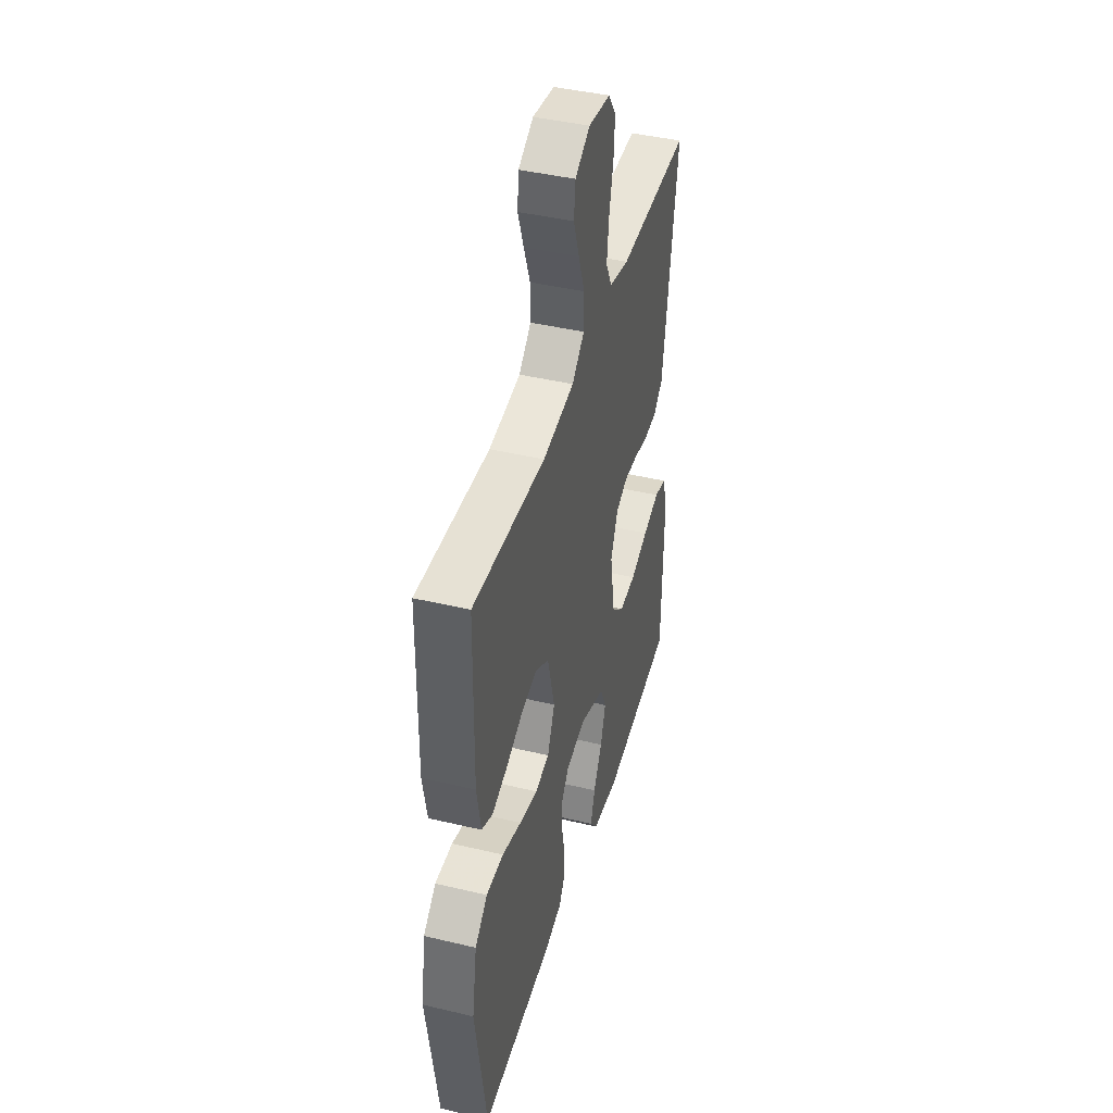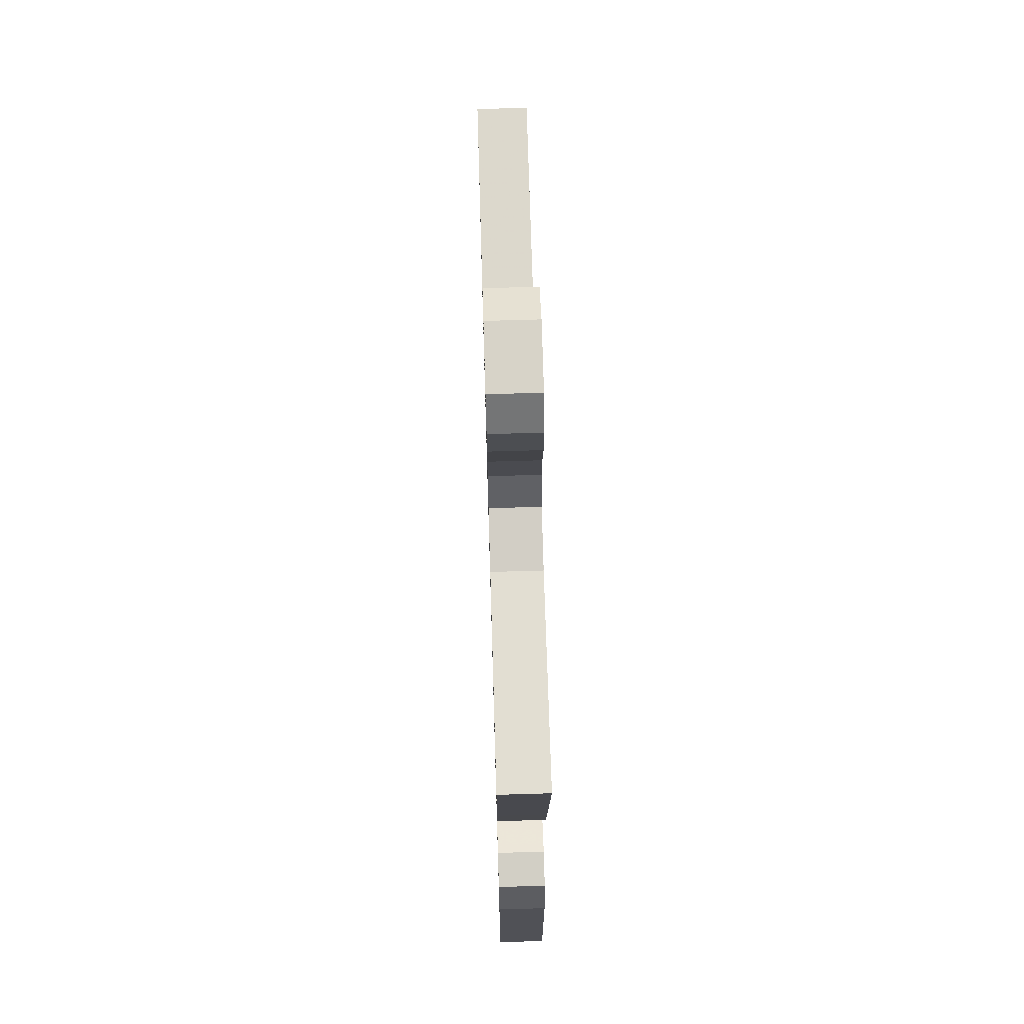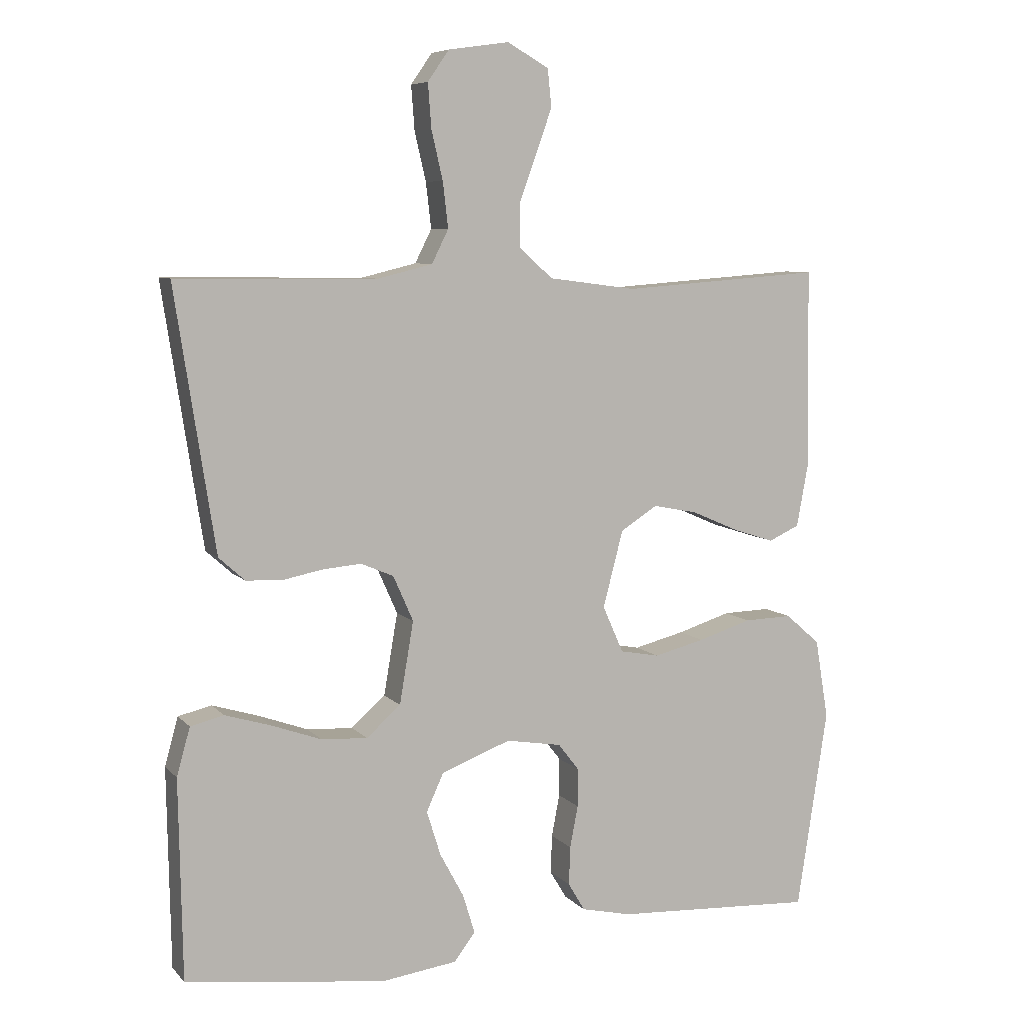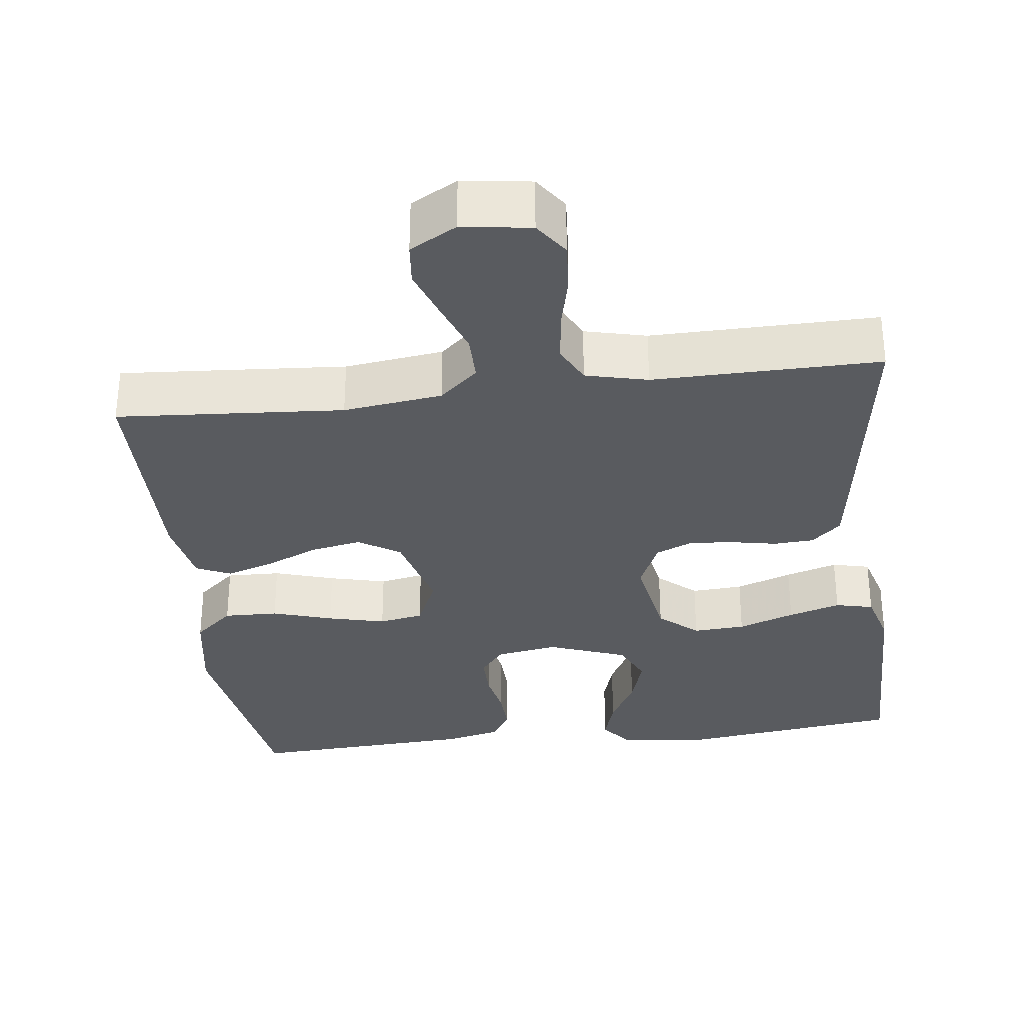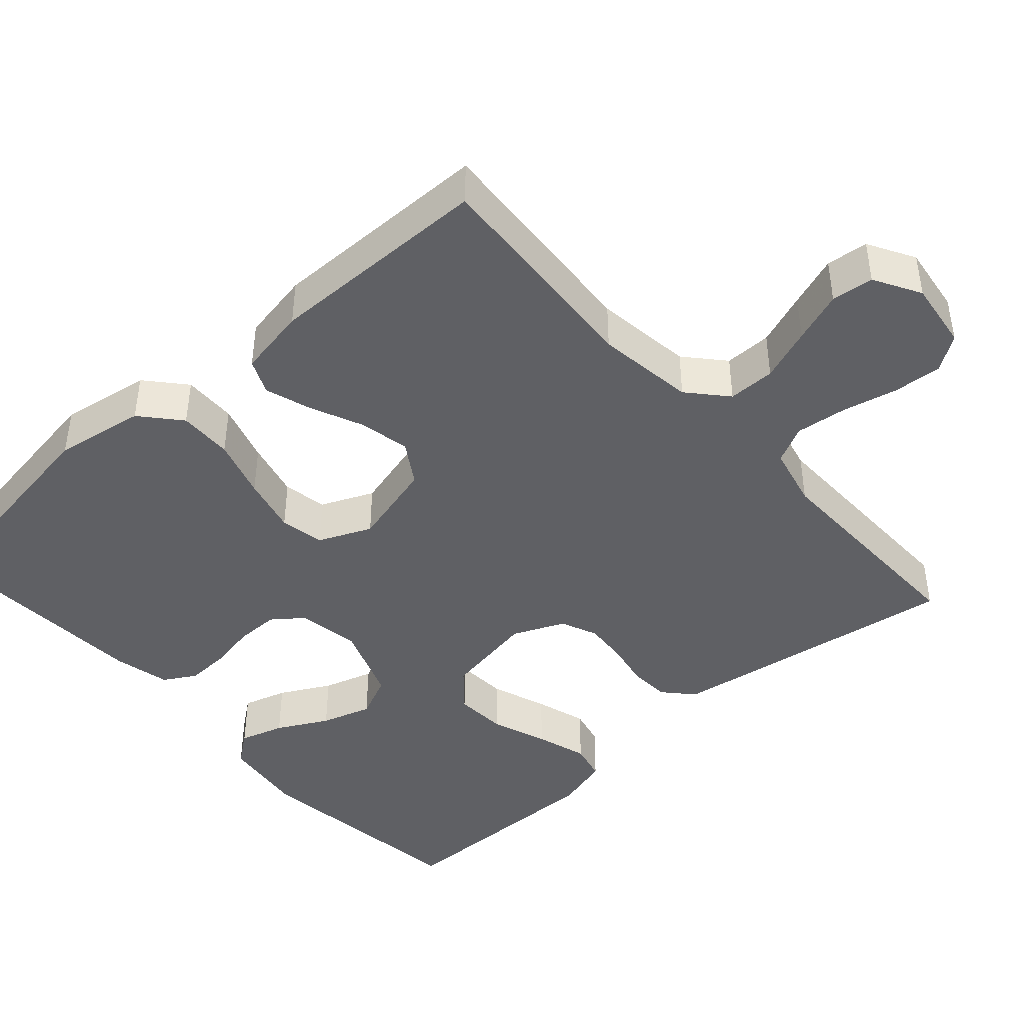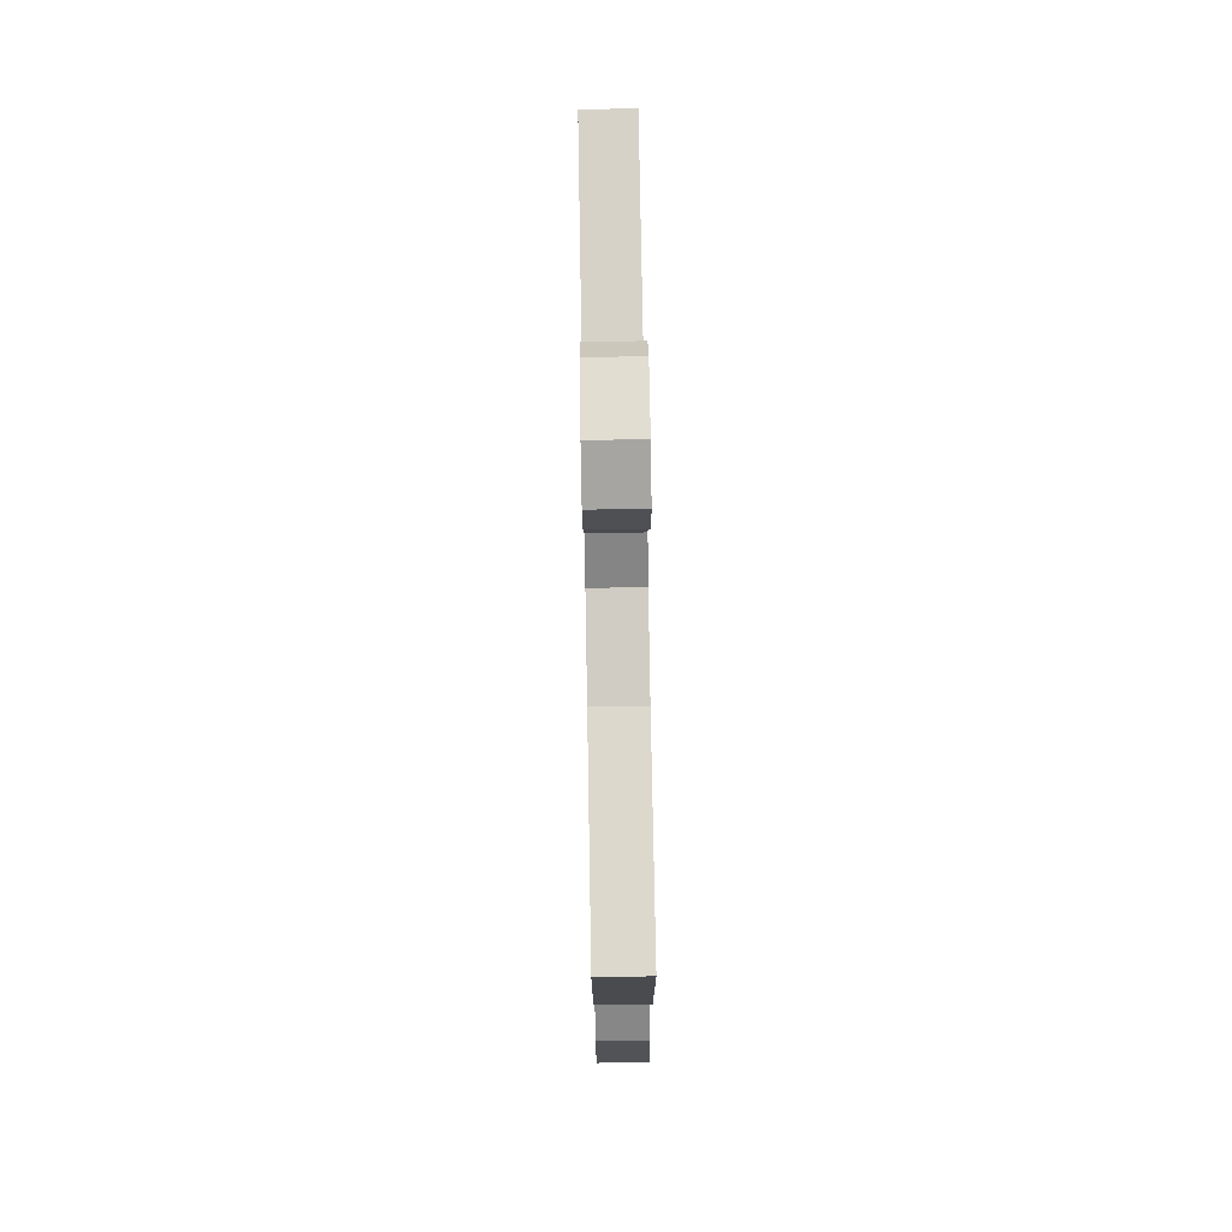
<metadata>
{"format":"obj","ext":"obj","renderer":"f3d","projection":"perspective","resolution":1024,"background":"white","views":[{"elev":42.7,"azim":-74.2,"up":"+Z"},{"elev":68.6,"azim":88.3,"up":"+Z"},{"elev":7.4,"azim":157.6,"up":"+Z"},{"elev":-32.1,"azim":7.1,"up":"+Y"},{"elev":-43.5,"azim":-48.1,"up":"+Y"},{"elev":76.9,"azim":-91.0,"up":"+Z"}]}
</metadata>
<code>
v 0.5 0.07 -0.5
v 0.2 0.07 -0.538
v 0.087 0.07 -0.523
v 0.055 0.07 -0.481
v 0.073 0.07 -0.422
v 0.109 0.07 -0.355
v 0.13 0.07 -0.288
v 0.104 0.07 -0.231
v 0 0.07 -0.192
v -0.083 0.07 -0.206
v -0.114 0.07 -0.246
v -0.114 0.07 -0.304
v -0.102 0.07 -0.367
v -0.1 0.07 -0.425
v -0.125 0.07 -0.467
v -0.2 0.07 -0.484
v -0.5 0.07 -0.5
v -0.546 0.07 -0.2
v -0.526 0.07 -0.08
v -0.474 0.07 -0.035
v -0.402 0.07 -0.037
v -0.322 0.07 -0.062
v -0.246 0.07 -0.081
v -0.187 0.07 -0.07
v -0.156 0.07 0
v -0.186 0.07 0.115
v -0.241 0.07 0.15
v -0.308 0.07 0.137
v -0.379 0.07 0.106
v -0.441 0.07 0.086
v -0.487 0.07 0.107
v -0.504 0.07 0.2
v -0.5 0.07 0.5
v -0.2 0.07 0.478
v -0.069 0.07 0.495
v -0.018 0.07 0.54
v -0.018 0.07 0.603
v -0.044 0.07 0.674
v -0.068 0.07 0.742
v -0.062 0.07 0.798
v 0 0.07 0.833
v 0.091 0.07 0.82
v 0.123 0.07 0.774
v 0.118 0.07 0.708
v 0.101 0.07 0.635
v 0.093 0.07 0.567
v 0.118 0.07 0.517
v 0.2 0.07 0.497
v 0.5 0.07 0.5
v 0.454 0.07 0.2
v 0.44 0.07 0.11
v 0.401 0.07 0.075
v 0.348 0.07 0.072
v 0.287 0.07 0.084
v 0.229 0.07 0.089
v 0.18 0.07 0.068
v 0.15 0.07 0
v 0.171 0.07 -0.123
v 0.222 0.07 -0.168
v 0.291 0.07 -0.164
v 0.366 0.07 -0.137
v 0.435 0.07 -0.116
v 0.485 0.07 -0.128
v 0.505 0.07 -0.2
v 0.5 0 -0.5
v 0.2 0 -0.538
v 0.087 0 -0.523
v 0.055 0 -0.481
v 0.073 0 -0.422
v 0.109 0 -0.355
v 0.13 0 -0.288
v 0.104 0 -0.231
v 0 0 -0.192
v -0.083 0 -0.206
v -0.114 0 -0.246
v -0.114 0 -0.304
v -0.102 0 -0.367
v -0.1 0 -0.425
v -0.125 0 -0.467
v -0.2 0 -0.484
v -0.5 0 -0.5
v -0.546 0 -0.2
v -0.526 0 -0.08
v -0.474 0 -0.035
v -0.402 0 -0.037
v -0.322 0 -0.062
v -0.246 0 -0.081
v -0.187 0 -0.07
v -0.156 0 0
v -0.186 0 0.115
v -0.241 0 0.15
v -0.308 0 0.137
v -0.379 0 0.106
v -0.441 0 0.086
v -0.487 0 0.107
v -0.504 0 0.2
v -0.5 0 0.5
v -0.2 0 0.478
v -0.069 0 0.495
v -0.018 0 0.54
v -0.018 0 0.603
v -0.044 0 0.674
v -0.068 0 0.742
v -0.062 0 0.798
v 0 0 0.833
v 0.091 0 0.82
v 0.123 0 0.774
v 0.118 0 0.708
v 0.101 0 0.635
v 0.093 0 0.567
v 0.118 0 0.517
v 0.2 0 0.497
v 0.5 0 0.5
v 0.454 0 0.2
v 0.44 0 0.11
v 0.401 0 0.075
v 0.348 0 0.072
v 0.287 0 0.084
v 0.229 0 0.089
v 0.18 0 0.068
v 0.15 0 0
v 0.171 0 -0.123
v 0.222 0 -0.168
v 0.291 0 -0.164
v 0.366 0 -0.137
v 0.435 0 -0.116
v 0.485 0 -0.128
v 0.505 0 -0.2
f 4 5 6
f 3 4 6
f 2 3 6
f 1 2 6
f 64 1 6
f 63 64 6
f 62 63 6
f 61 62 6
f 60 61 6
f 59 60 6 7
f 58 59 7 8
f 57 58 8 9
f 56 57 9 10
f 52 53 54
f 51 52 54
f 50 51 54
f 49 50 54
f 48 49 54
f 47 48 54 55
f 46 47 55 56
f 43 44 45
f 42 43 45
f 41 42 45
f 40 41 45
f 39 40 45
f 38 39 45
f 37 38 45
f 36 37 45 46
f 46 56 10
f 36 46 10
f 35 36 10
f 32 33 34
f 31 32 34
f 30 31 34
f 29 30 34
f 28 29 34
f 27 28 34 35
f 20 21 22
f 19 20 22
f 18 19 22
f 17 18 22
f 16 17 22
f 15 16 22
f 14 15 22
f 13 14 22
f 12 13 22
f 11 12 22 23
f 10 11 23 24
f 26 27 35
f 25 26 35 10
f 10 24 25
f 70 69 68
f 70 68 67
f 70 67 66
f 70 66 65
f 70 65 128
f 70 128 127
f 70 127 126
f 70 126 125
f 70 125 124
f 71 70 124 123
f 72 71 123 122
f 73 72 122 121
f 74 73 121 120
f 118 117 116
f 118 116 115
f 118 115 114
f 118 114 113
f 118 113 112
f 119 118 112 111
f 120 119 111 110
f 109 108 107
f 109 107 106
f 109 106 105
f 109 105 104
f 109 104 103
f 109 103 102
f 109 102 101
f 110 109 101 100
f 74 120 110
f 74 110 100
f 74 100 99
f 98 97 96
f 98 96 95
f 98 95 94
f 98 94 93
f 98 93 92
f 99 98 92 91
f 86 85 84
f 86 84 83
f 86 83 82
f 86 82 81
f 86 81 80
f 86 80 79
f 86 79 78
f 86 78 77
f 86 77 76
f 87 86 76 75
f 88 87 75 74
f 99 91 90
f 74 99 90 89
f 89 88 74
f 1 65 66 2
f 2 66 67 3
f 3 67 68 4
f 4 68 69 5
f 5 69 70 6
f 6 70 71 7
f 7 71 72 8
f 8 72 73 9
f 9 73 74 10
f 10 74 75 11
f 11 75 76 12
f 12 76 77 13
f 13 77 78 14
f 14 78 79 15
f 15 79 80 16
f 16 80 81 17
f 17 81 82 18
f 18 82 83 19
f 19 83 84 20
f 20 84 85 21
f 21 85 86 22
f 22 86 87 23
f 23 87 88 24
f 24 88 89 25
f 25 89 90 26
f 26 90 91 27
f 27 91 92 28
f 28 92 93 29
f 29 93 94 30
f 30 94 95 31
f 31 95 96 32
f 32 96 97 33
f 33 97 98 34
f 34 98 99 35
f 35 99 100 36
f 36 100 101 37
f 37 101 102 38
f 38 102 103 39
f 39 103 104 40
f 40 104 105 41
f 41 105 106 42
f 42 106 107 43
f 43 107 108 44
f 44 108 109 45
f 45 109 110 46
f 46 110 111 47
f 47 111 112 48
f 48 112 113 49
f 49 113 114 50
f 50 114 115 51
f 51 115 116 52
f 52 116 117 53
f 53 117 118 54
f 54 118 119 55
f 55 119 120 56
f 56 120 121 57
f 57 121 122 58
f 58 122 123 59
f 59 123 124 60
f 60 124 125 61
f 61 125 126 62
f 62 126 127 63
f 63 127 128 64
f 64 128 65 1

</code>
